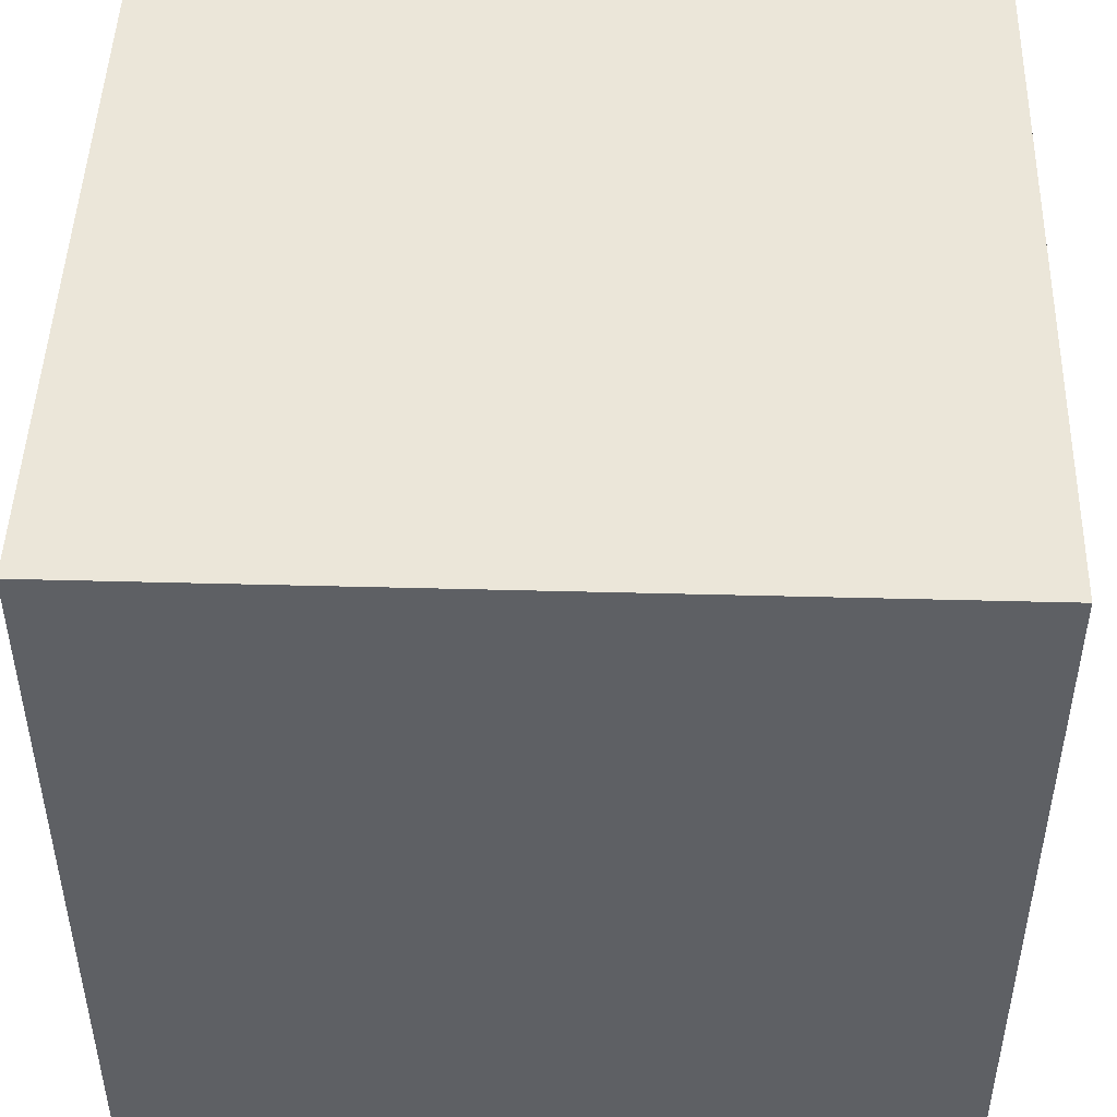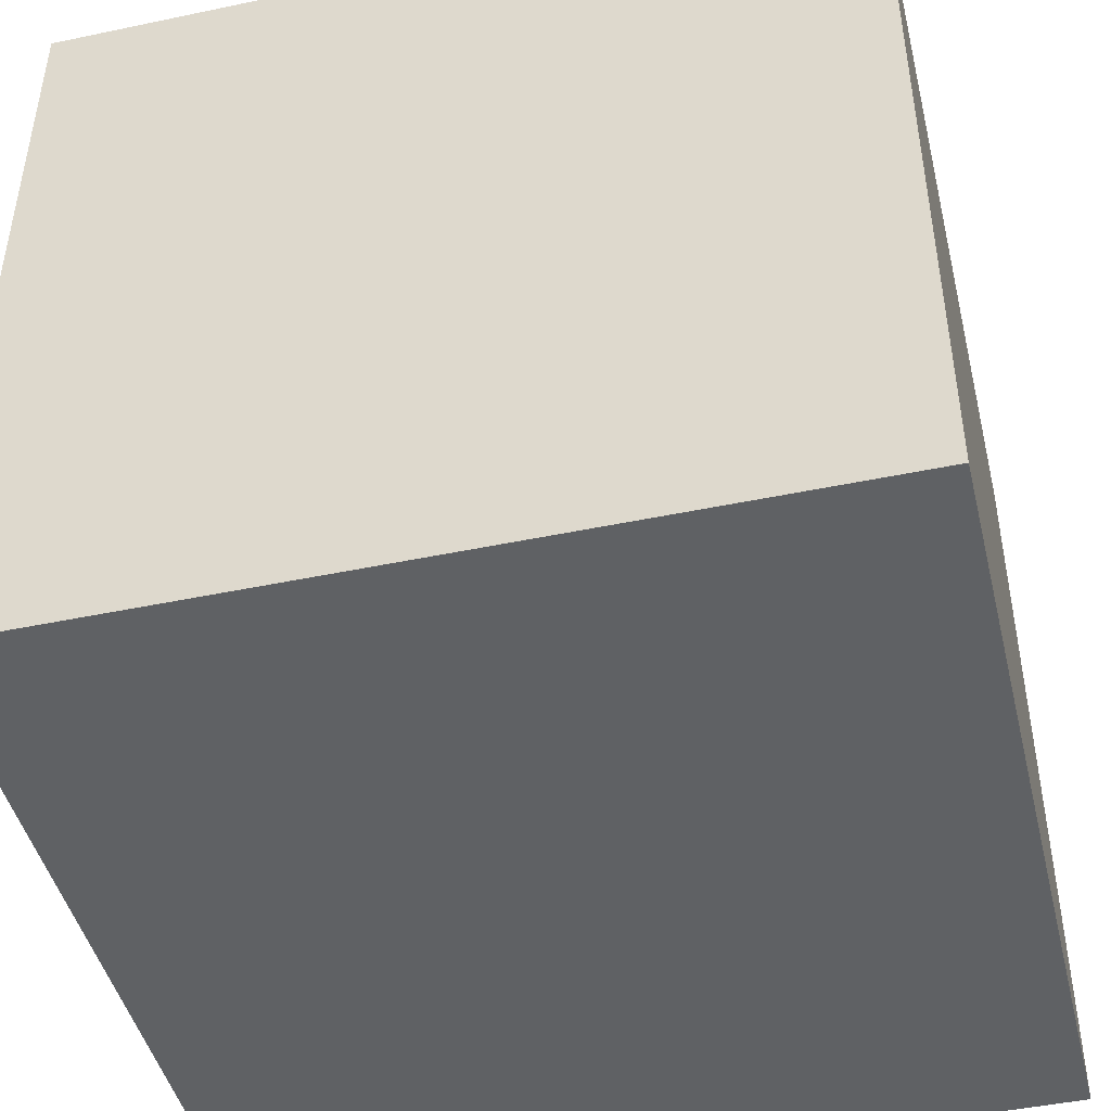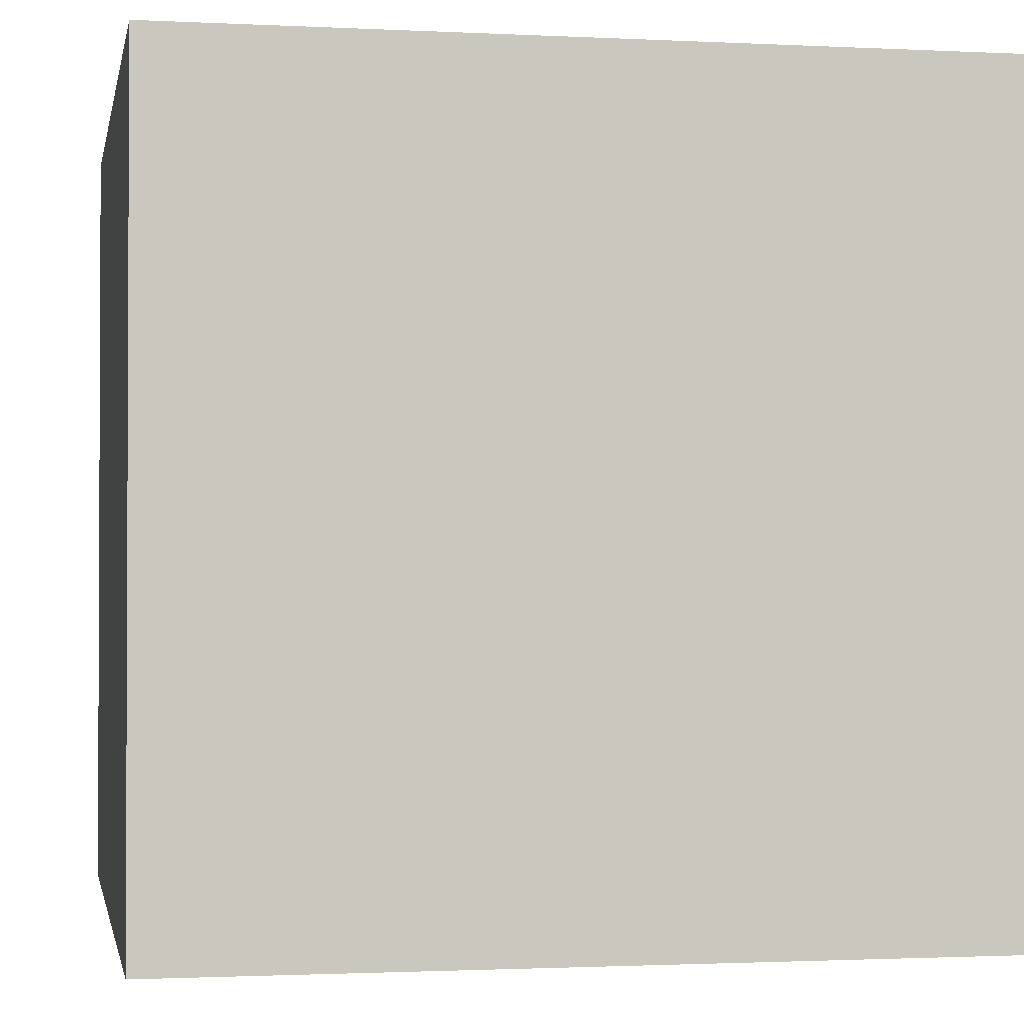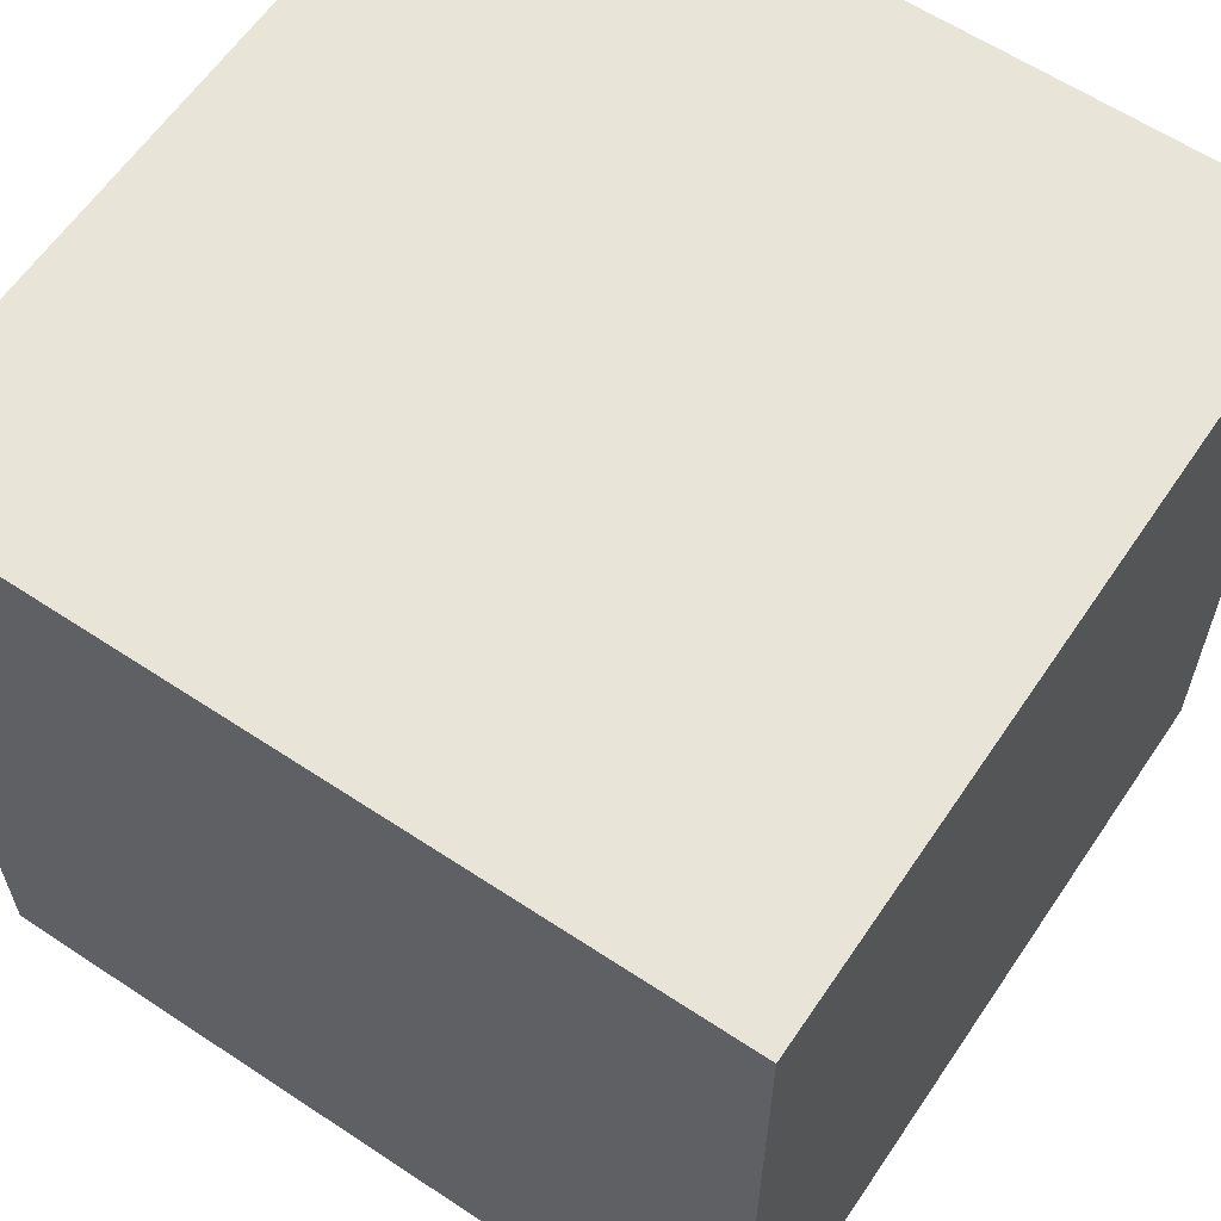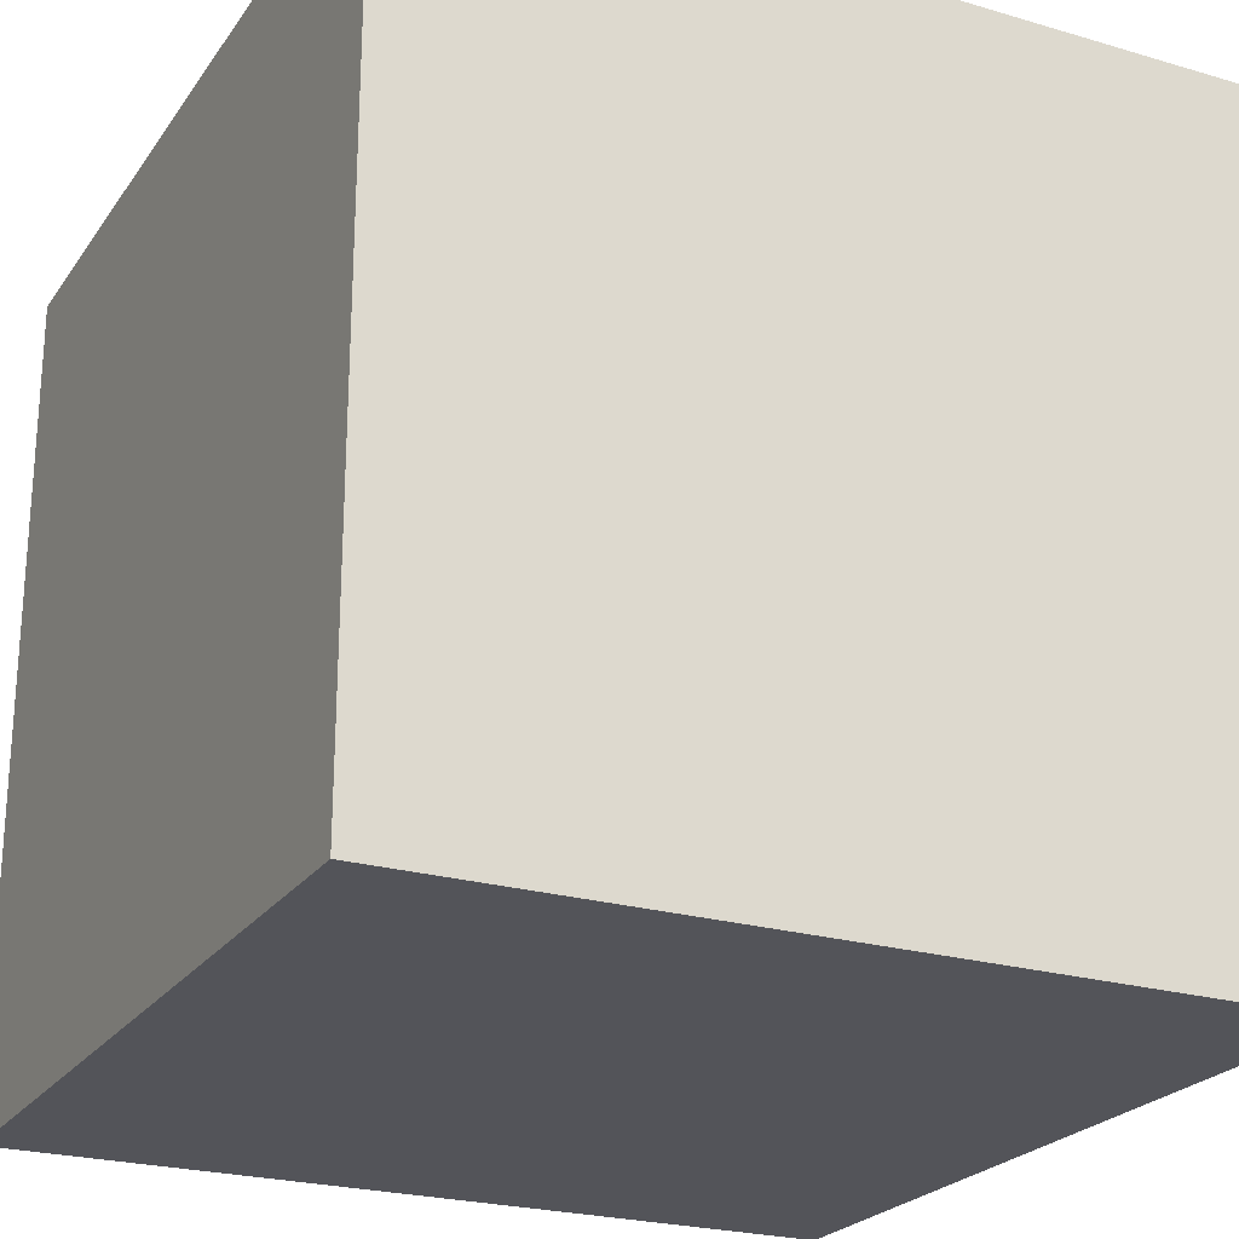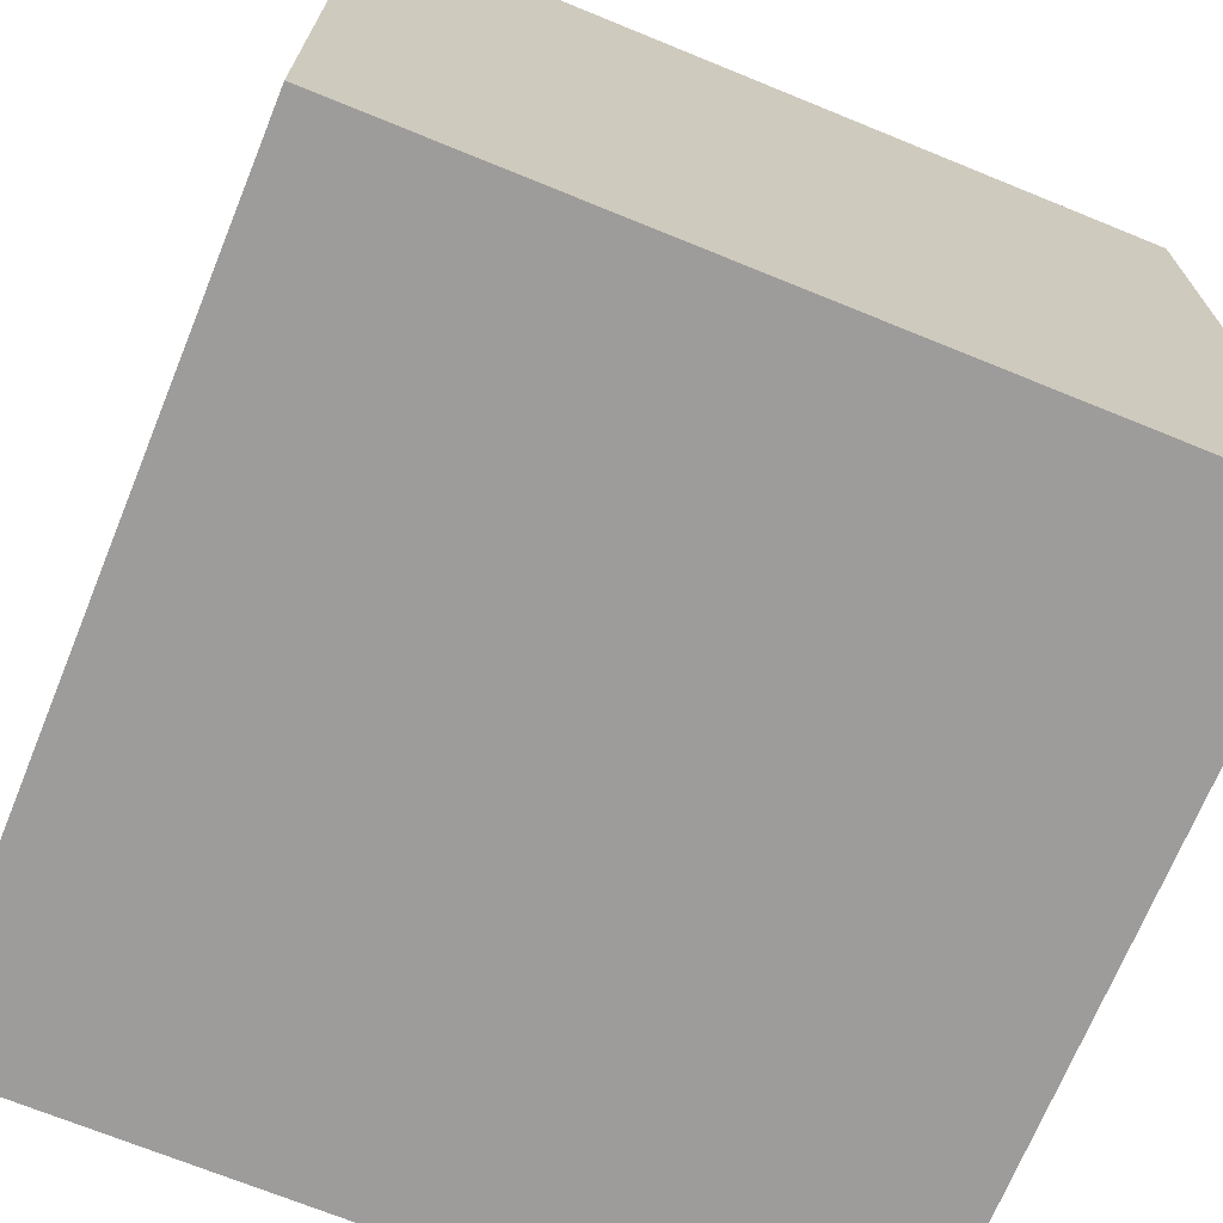
<metadata>
{"format":"obj","ext":"obj","renderer":"f3d","projection":"perspective","resolution":1024,"background":"white","views":[{"elev":47.4,"azim":91.7,"up":"+Z"},{"elev":-45.7,"azim":-166.4,"up":"+Y"},{"elev":-1.5,"azim":79.5,"up":"+Z"},{"elev":61.3,"azim":-56.0,"up":"+Y"},{"elev":-23.7,"azim":-26.2,"up":"+Z"},{"elev":-70.3,"azim":157.8,"up":"+Z"}]}
</metadata>
<code>
o side5
v 0.5 0 -0.5
v 0.5 1 0.5
v 0.5 0 0.5
v 0.5 1 -0.5
f 1 2 3
f 2 1 4
o side4
v -0.5 1 -0.5
v -0.5 0 0.5
v -0.5 1 0.5
v -0.5 0 -0.5
f 5 6 7
f 6 5 8
o side2
v -0.5 1 -0.5
v 0.5 0 -0.5
v -0.5 0 -0.5
v 0.5 1 -0.5
f 9 10 11
f 10 9 12
o side0
v 0.5 0 -0.5
v -0.5 0 0.5
v -0.5 0 -0.5
v 0.5 0 0.5
f 13 14 15
f 14 13 16
o side1
v 0.5 1 0.5
v -0.5 1 -0.5
v -0.5 1 0.5
v 0.5 1 -0.5
f 17 18 19
f 18 17 20
o side3
v 0.5 1 0.5
v -0.5 0 0.5
v 0.5 0 0.5
v -0.5 1 0.5
f 21 22 23
f 22 21 24

</code>
